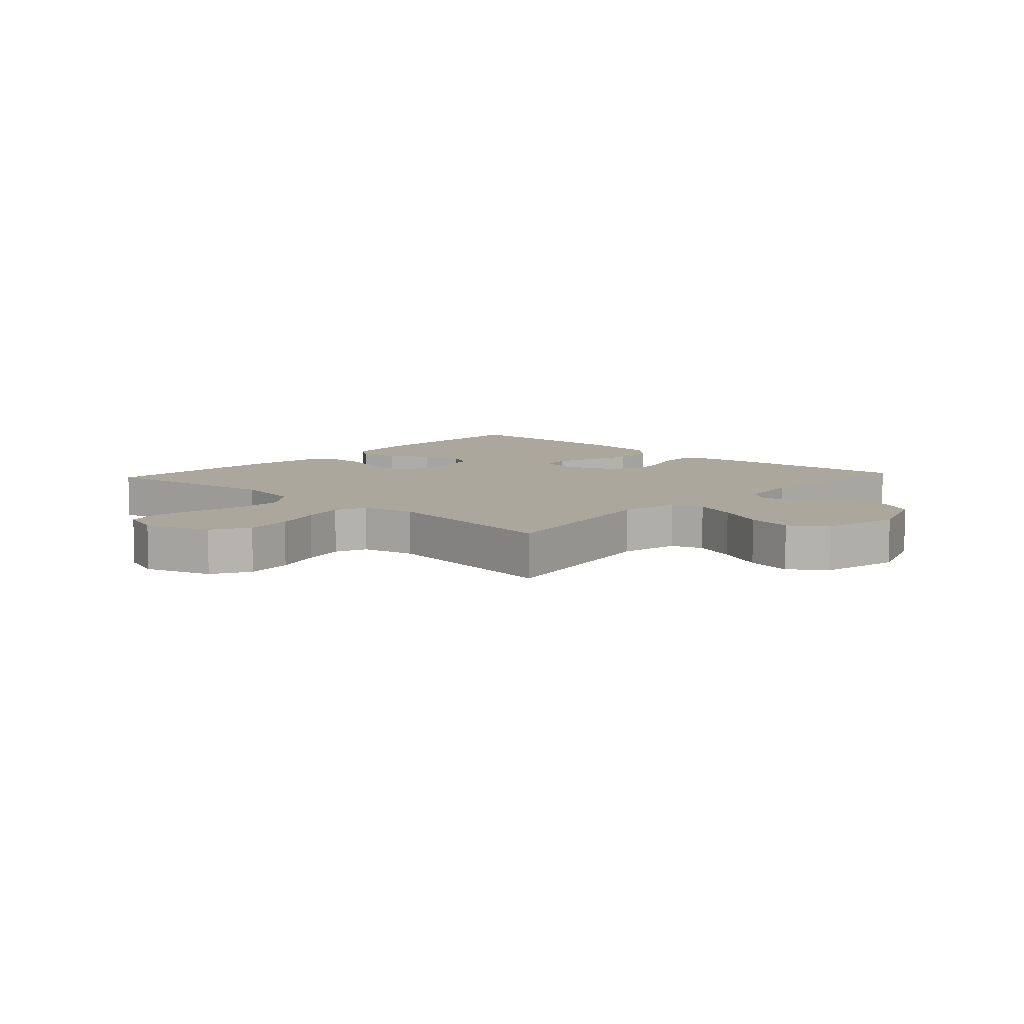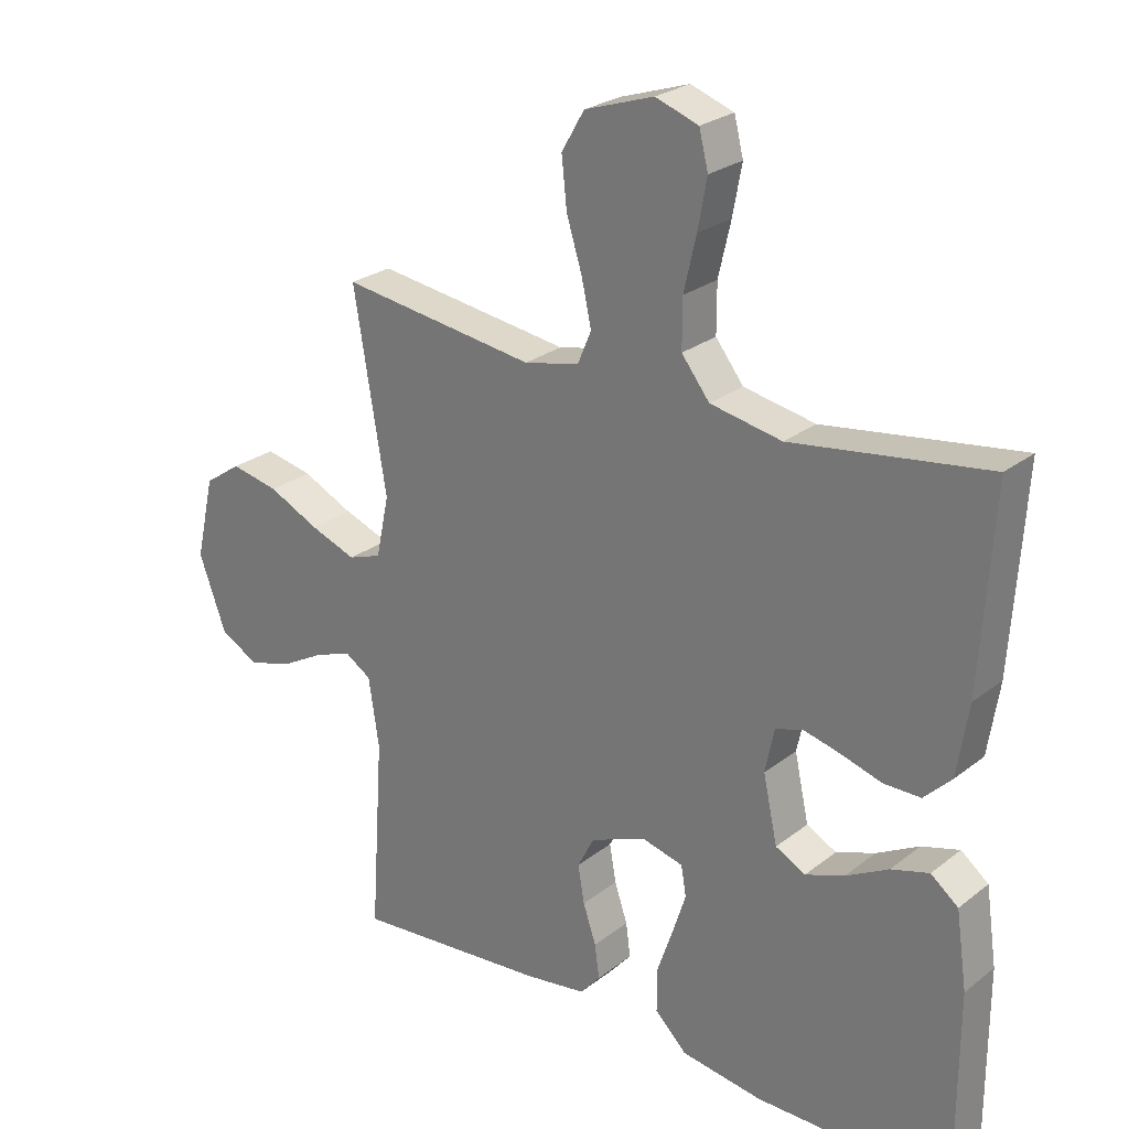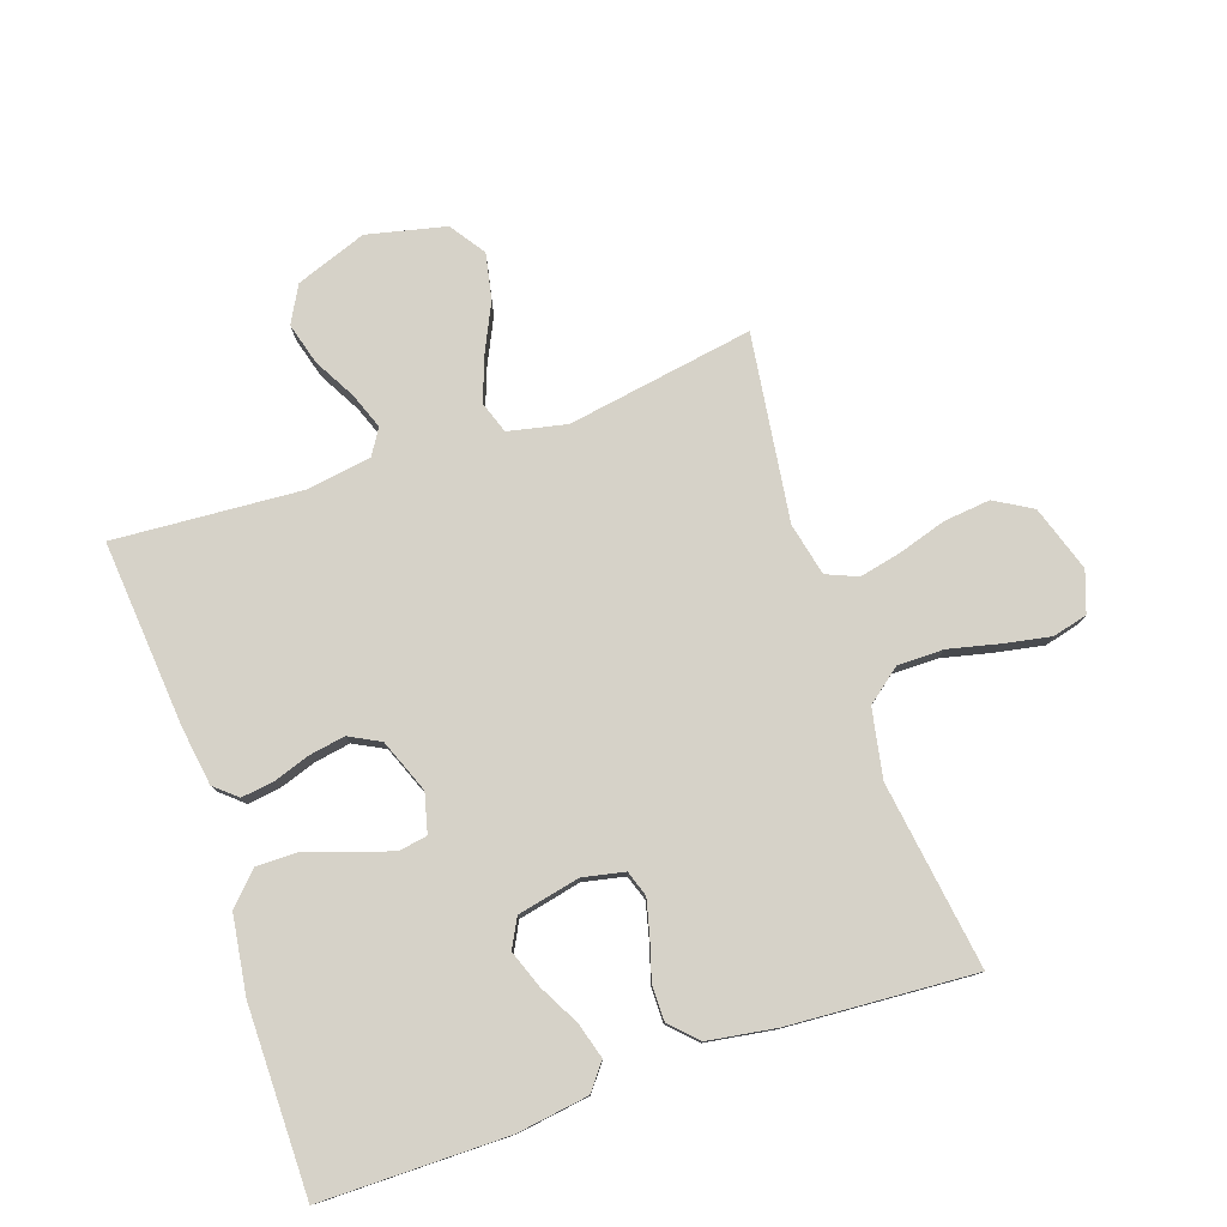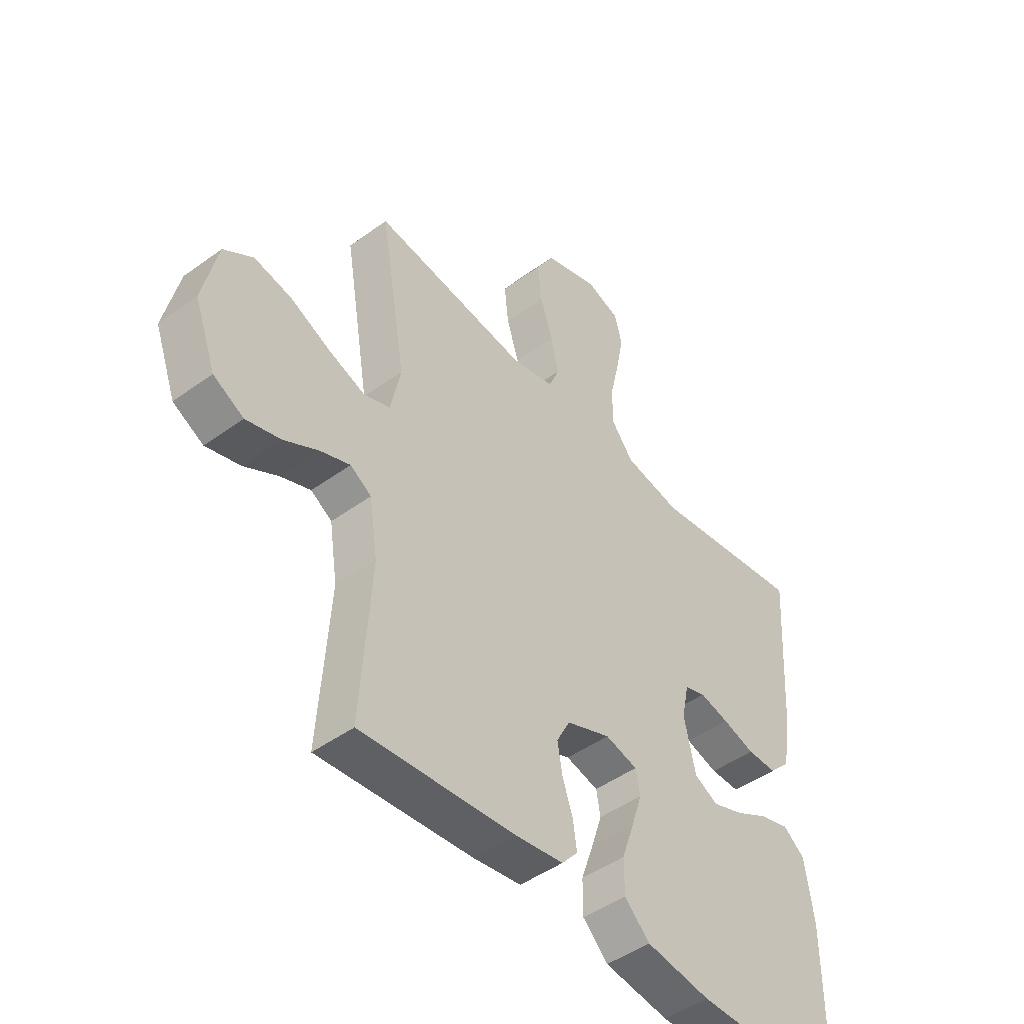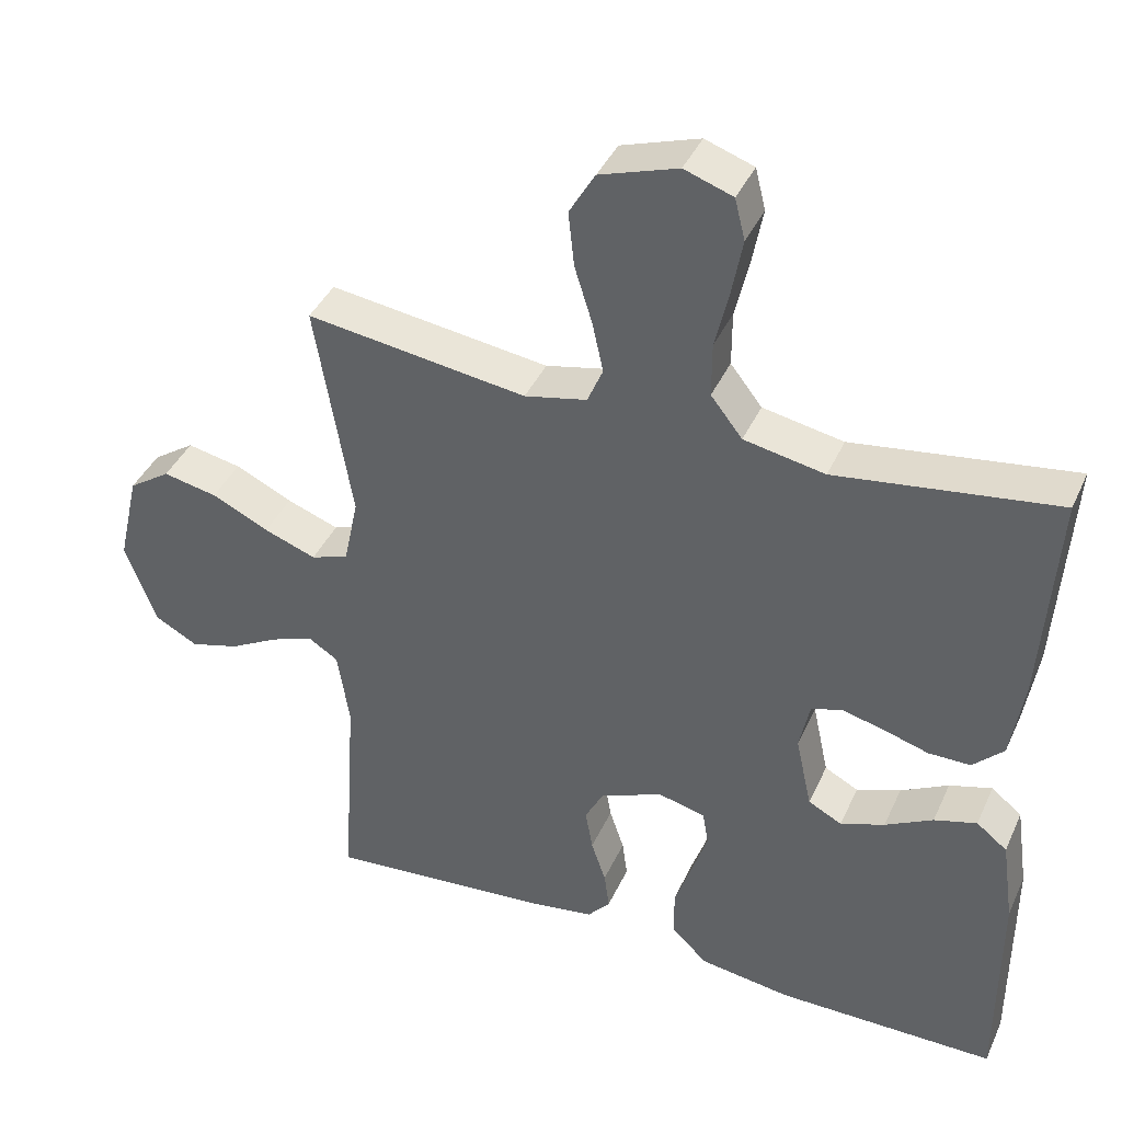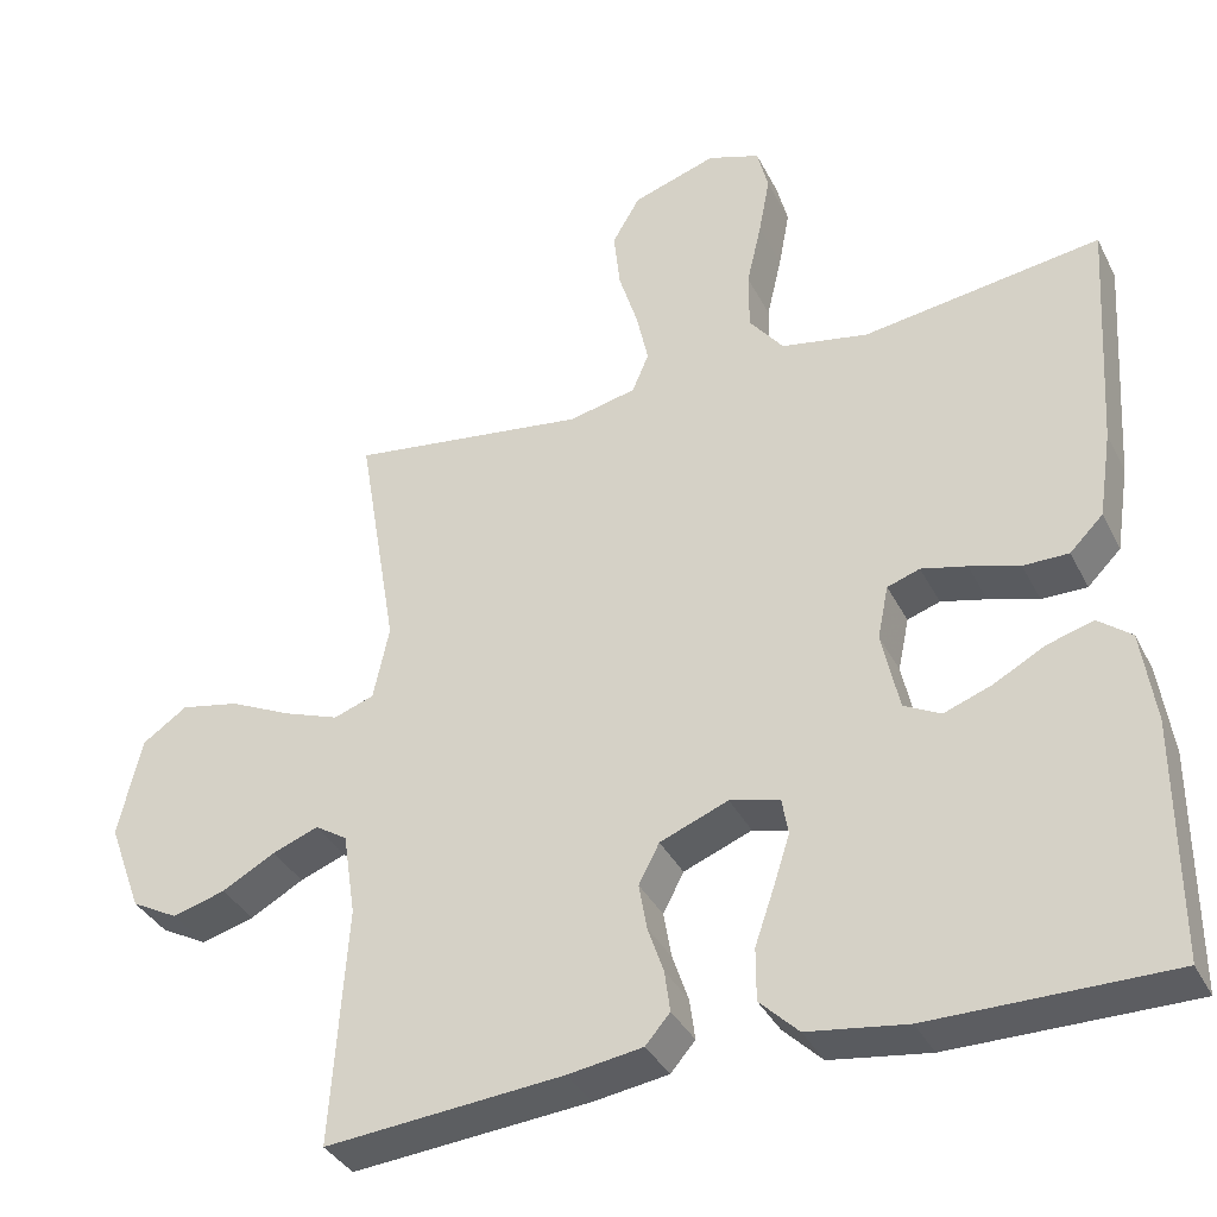
<metadata>
{"format":"obj","ext":"obj","renderer":"f3d","projection":"perspective","resolution":1024,"background":"white","views":[{"elev":8.3,"azim":42.4,"up":"+Y"},{"elev":25.5,"azim":-140.8,"up":"+Z"},{"elev":78.3,"azim":-108.8,"up":"+Y"},{"elev":-46.8,"azim":129.6,"up":"+Z"},{"elev":40.3,"azim":-157.1,"up":"+Z"},{"elev":-36.3,"azim":-155.7,"up":"+Z"}]}
</metadata>
<code>
v -0.5 0.07 0.5
v -0.2 0.07 0.457
v -0.09 0.07 0.478
v -0.047 0.07 0.533
v -0.047 0.07 0.607
v -0.066 0.07 0.689
v -0.08 0.07 0.764
v -0.066 0.07 0.82
v 0 0.07 0.843
v 0.106 0.07 0.808
v 0.141 0.07 0.748
v 0.133 0.07 0.673
v 0.109 0.07 0.596
v 0.094 0.07 0.528
v 0.115 0.07 0.478
v 0.2 0.07 0.459
v 0.5 0.07 0.5
v 0.45 0.07 0.2
v 0.47 0.07 0.106
v 0.521 0.07 0.088
v 0.592 0.07 0.114
v 0.67 0.07 0.151
v 0.744 0.07 0.166
v 0.801 0.07 0.127
v 0.83 0.07 0
v 0.788 0.07 -0.114
v 0.729 0.07 -0.146
v 0.662 0.07 -0.127
v 0.595 0.07 -0.09
v 0.537 0.07 -0.068
v 0.496 0.07 -0.094
v 0.48 0.07 -0.2
v 0.5 0.07 -0.5
v 0.2 0.07 -0.474
v 0.106 0.07 -0.46
v 0.075 0.07 -0.424
v 0.082 0.07 -0.372
v 0.102 0.07 -0.313
v 0.112 0.07 -0.255
v 0.086 0.07 -0.205
v 0 0.07 -0.171
v -0.063 0.07 -0.187
v -0.071 0.07 -0.233
v -0.05 0.07 -0.298
v -0.026 0.07 -0.368
v -0.026 0.07 -0.434
v -0.075 0.07 -0.482
v -0.2 0.07 -0.5
v -0.5 0.07 -0.5
v -0.5 0.07 -0.2
v -0.483 0.07 -0.084
v -0.441 0.07 -0.051
v -0.383 0.07 -0.068
v -0.318 0.07 -0.103
v -0.258 0.07 -0.125
v -0.212 0.07 -0.101
v -0.19 0.07 0
v -0.204 0.07 0.067
v -0.245 0.07 0.081
v -0.302 0.07 0.067
v -0.365 0.07 0.048
v -0.422 0.07 0.048
v -0.464 0.07 0.09
v -0.481 0.07 0.2
v -0.5 0 0.5
v -0.2 0 0.457
v -0.09 0 0.478
v -0.047 0 0.533
v -0.047 0 0.607
v -0.066 0 0.689
v -0.08 0 0.764
v -0.066 0 0.82
v 0 0 0.843
v 0.106 0 0.808
v 0.141 0 0.748
v 0.133 0 0.673
v 0.109 0 0.596
v 0.094 0 0.528
v 0.115 0 0.478
v 0.2 0 0.459
v 0.5 0 0.5
v 0.45 0 0.2
v 0.47 0 0.106
v 0.521 0 0.088
v 0.592 0 0.114
v 0.67 0 0.151
v 0.744 0 0.166
v 0.801 0 0.127
v 0.83 0 0
v 0.788 0 -0.114
v 0.729 0 -0.146
v 0.662 0 -0.127
v 0.595 0 -0.09
v 0.537 0 -0.068
v 0.496 0 -0.094
v 0.48 0 -0.2
v 0.5 0 -0.5
v 0.2 0 -0.474
v 0.106 0 -0.46
v 0.075 0 -0.424
v 0.082 0 -0.372
v 0.102 0 -0.313
v 0.112 0 -0.255
v 0.086 0 -0.205
v 0 0 -0.171
v -0.063 0 -0.187
v -0.071 0 -0.233
v -0.05 0 -0.298
v -0.026 0 -0.368
v -0.026 0 -0.434
v -0.075 0 -0.482
v -0.2 0 -0.5
v -0.5 0 -0.5
v -0.5 0 -0.2
v -0.483 0 -0.084
v -0.441 0 -0.051
v -0.383 0 -0.068
v -0.318 0 -0.103
v -0.258 0 -0.125
v -0.212 0 -0.101
v -0.19 0 0
v -0.204 0 0.067
v -0.245 0 0.081
v -0.302 0 0.067
v -0.365 0 0.048
v -0.422 0 0.048
v -0.464 0 0.09
v -0.481 0 0.2
f 64 1 2
f 63 64 2
f 62 63 2
f 61 62 2
f 60 61 2
f 59 60 2 3
f 58 59 3 4
f 57 58 4
f 56 57 4
f 52 53 54
f 51 52 54
f 50 51 54
f 49 50 54
f 48 49 54
f 47 48 54
f 46 47 54
f 45 46 54
f 44 45 54
f 43 44 54 55
f 42 43 55 56
f 36 37 38
f 35 36 38
f 34 35 38
f 33 34 38
f 32 33 38
f 31 32 38 39
f 30 31 39 40
f 27 28 29
f 26 27 29
f 25 26 29
f 24 25 29
f 23 24 29
f 22 23 29
f 21 22 29
f 20 21 29 30
f 30 40 41
f 20 30 41
f 19 20 41
f 16 17 18
f 41 42 56
f 19 41 56
f 18 19 56
f 16 18 56
f 15 16 56
f 11 12 13
f 10 11 13
f 9 10 13
f 8 9 13
f 7 8 13
f 6 7 13
f 5 6 13
f 14 15 56 4
f 4 5 13 14
f 66 65 128
f 66 128 127
f 66 127 126
f 66 126 125
f 66 125 124
f 67 66 124 123
f 68 67 123 122
f 68 122 121
f 68 121 120
f 118 117 116
f 118 116 115
f 118 115 114
f 118 114 113
f 118 113 112
f 118 112 111
f 118 111 110
f 118 110 109
f 118 109 108
f 119 118 108 107
f 120 119 107 106
f 102 101 100
f 102 100 99
f 102 99 98
f 102 98 97
f 102 97 96
f 103 102 96 95
f 104 103 95 94
f 93 92 91
f 93 91 90
f 93 90 89
f 93 89 88
f 93 88 87
f 93 87 86
f 93 86 85
f 94 93 85 84
f 105 104 94
f 105 94 84
f 105 84 83
f 82 81 80
f 120 106 105
f 120 105 83
f 120 83 82
f 120 82 80
f 120 80 79
f 77 76 75
f 77 75 74
f 77 74 73
f 77 73 72
f 77 72 71
f 77 71 70
f 77 70 69
f 68 120 79 78
f 78 77 69 68
f 1 65 66 2
f 2 66 67 3
f 3 67 68 4
f 4 68 69 5
f 5 69 70 6
f 6 70 71 7
f 7 71 72 8
f 8 72 73 9
f 9 73 74 10
f 10 74 75 11
f 11 75 76 12
f 12 76 77 13
f 13 77 78 14
f 14 78 79 15
f 15 79 80 16
f 16 80 81 17
f 17 81 82 18
f 18 82 83 19
f 19 83 84 20
f 20 84 85 21
f 21 85 86 22
f 22 86 87 23
f 23 87 88 24
f 24 88 89 25
f 25 89 90 26
f 26 90 91 27
f 27 91 92 28
f 28 92 93 29
f 29 93 94 30
f 30 94 95 31
f 31 95 96 32
f 32 96 97 33
f 33 97 98 34
f 34 98 99 35
f 35 99 100 36
f 36 100 101 37
f 37 101 102 38
f 38 102 103 39
f 39 103 104 40
f 40 104 105 41
f 41 105 106 42
f 42 106 107 43
f 43 107 108 44
f 44 108 109 45
f 45 109 110 46
f 46 110 111 47
f 47 111 112 48
f 48 112 113 49
f 49 113 114 50
f 50 114 115 51
f 51 115 116 52
f 52 116 117 53
f 53 117 118 54
f 54 118 119 55
f 55 119 120 56
f 56 120 121 57
f 57 121 122 58
f 58 122 123 59
f 59 123 124 60
f 60 124 125 61
f 61 125 126 62
f 62 126 127 63
f 63 127 128 64
f 64 128 65 1

</code>
